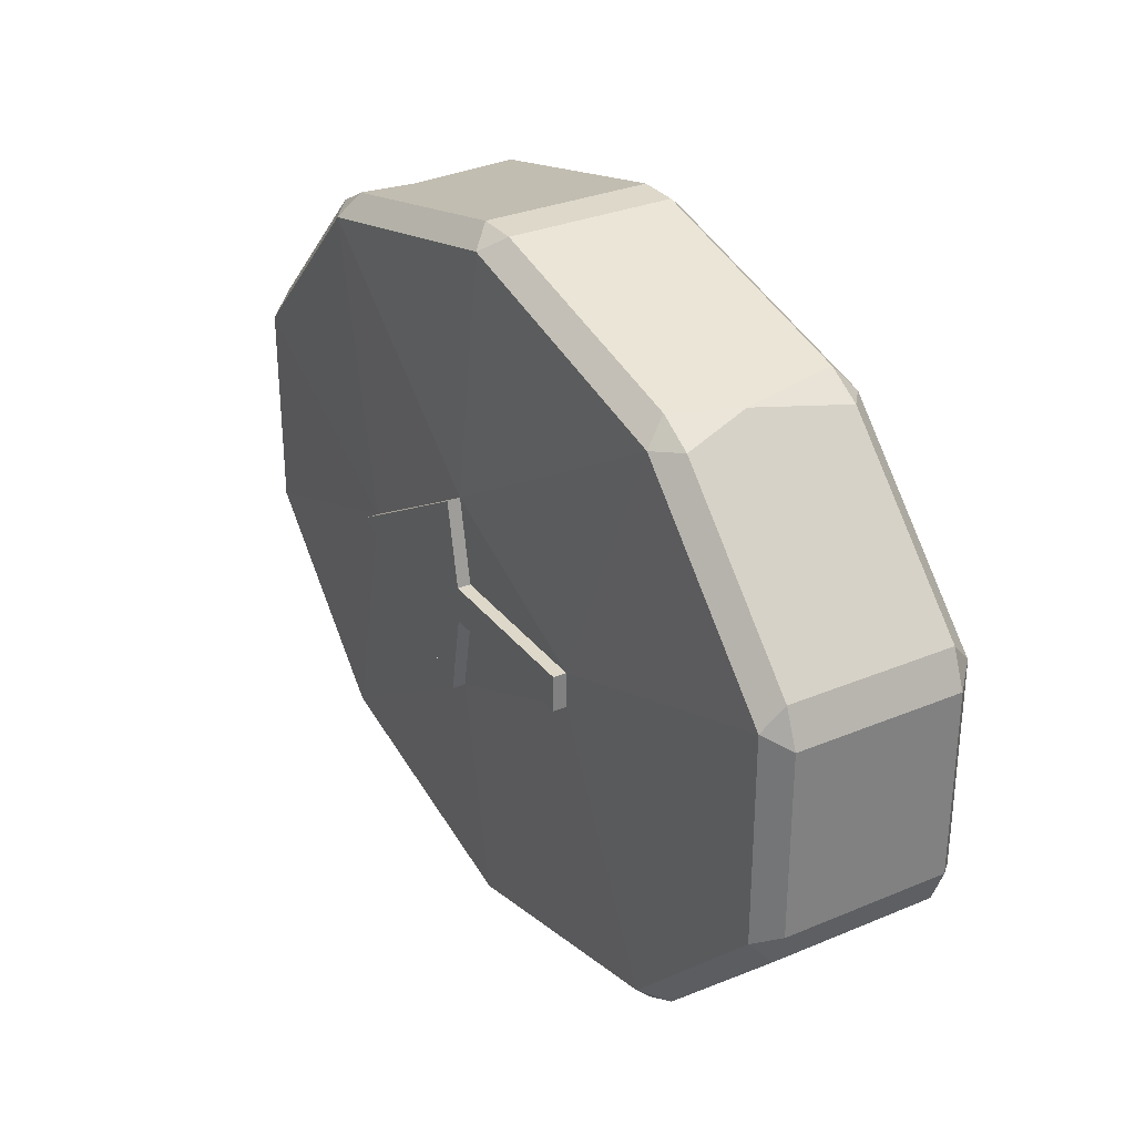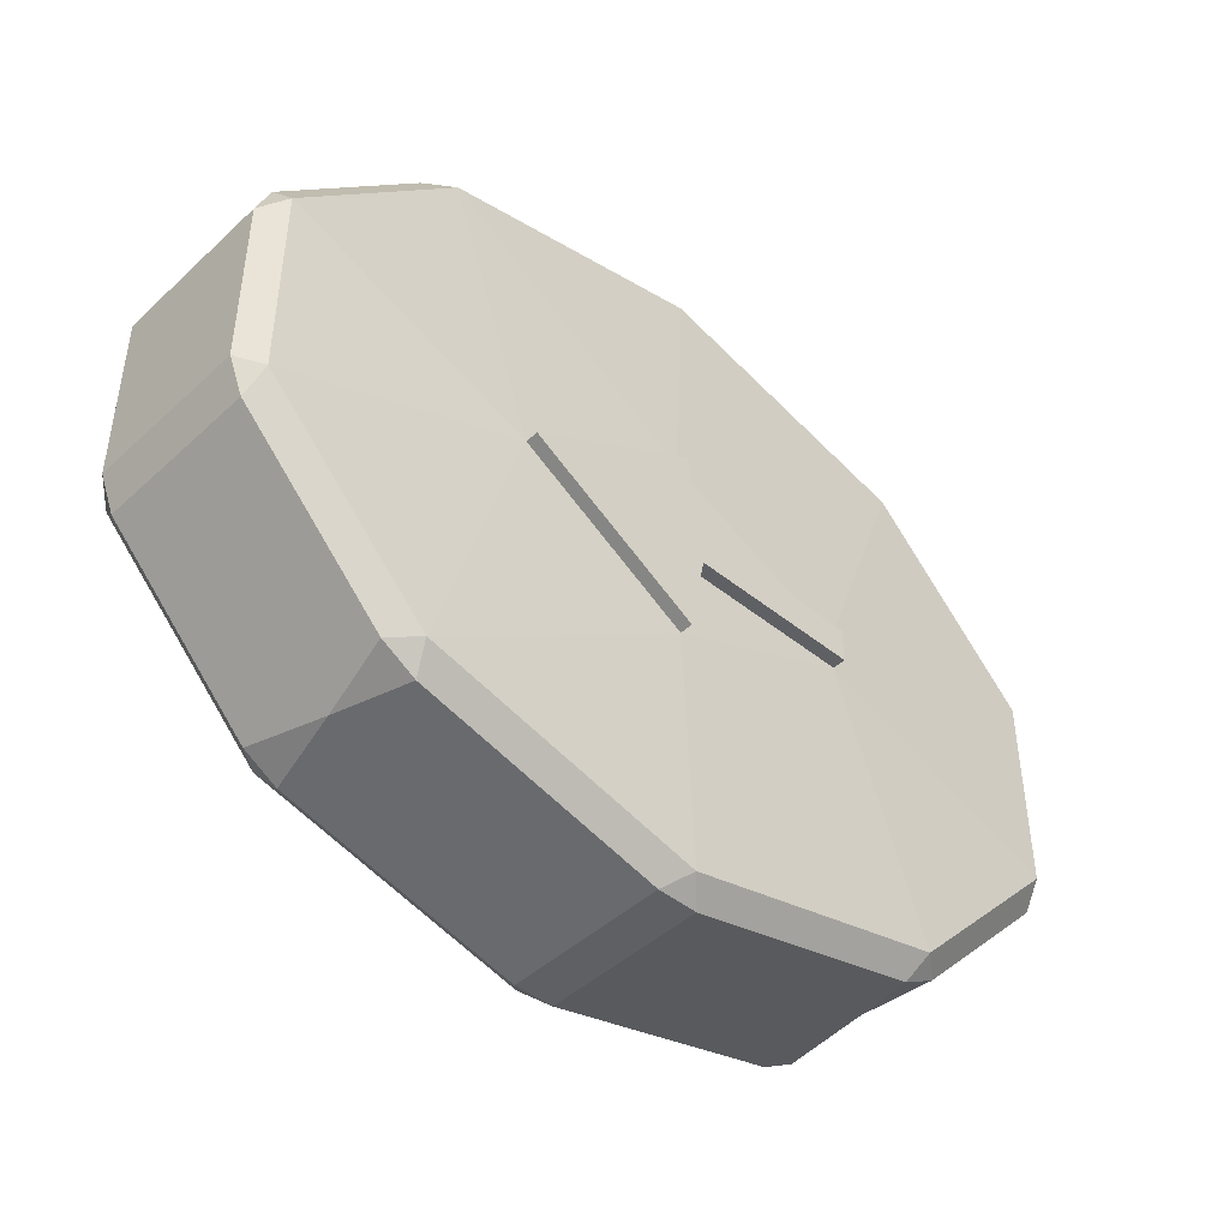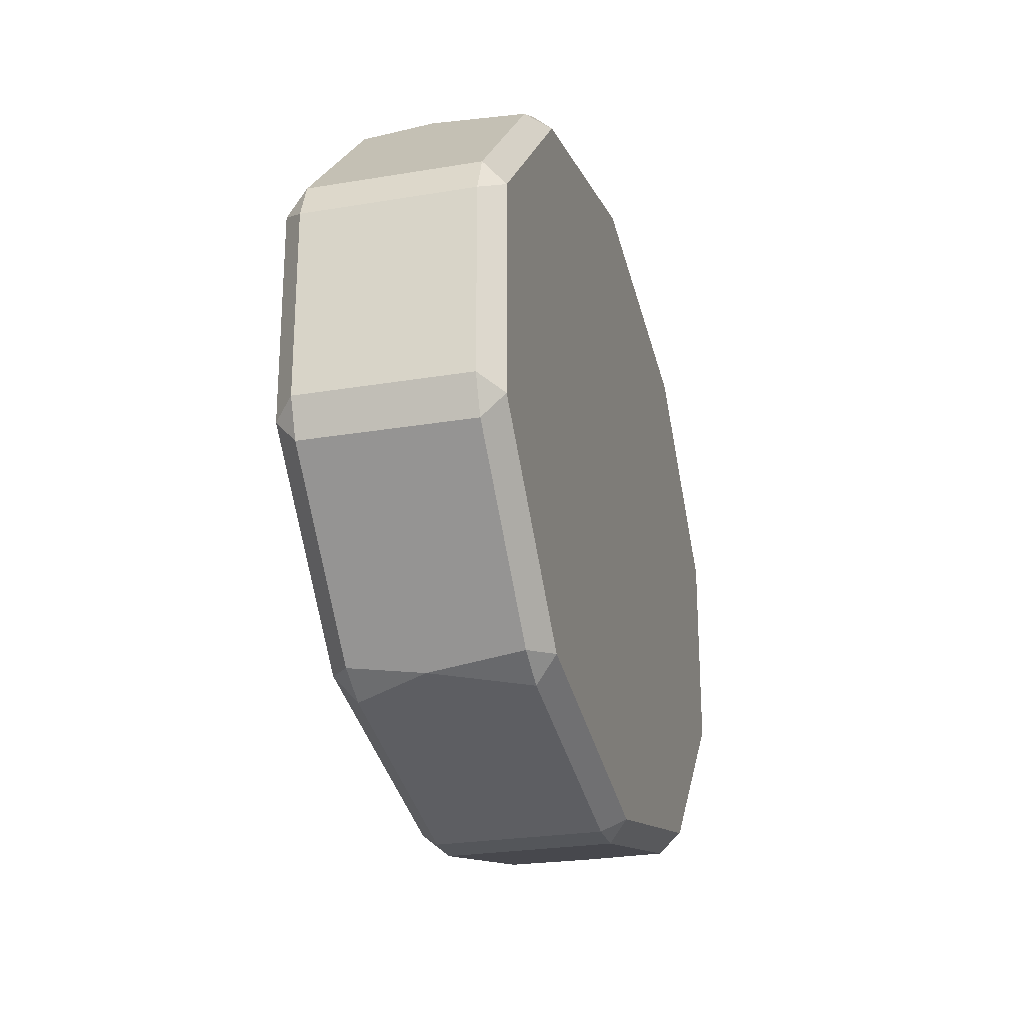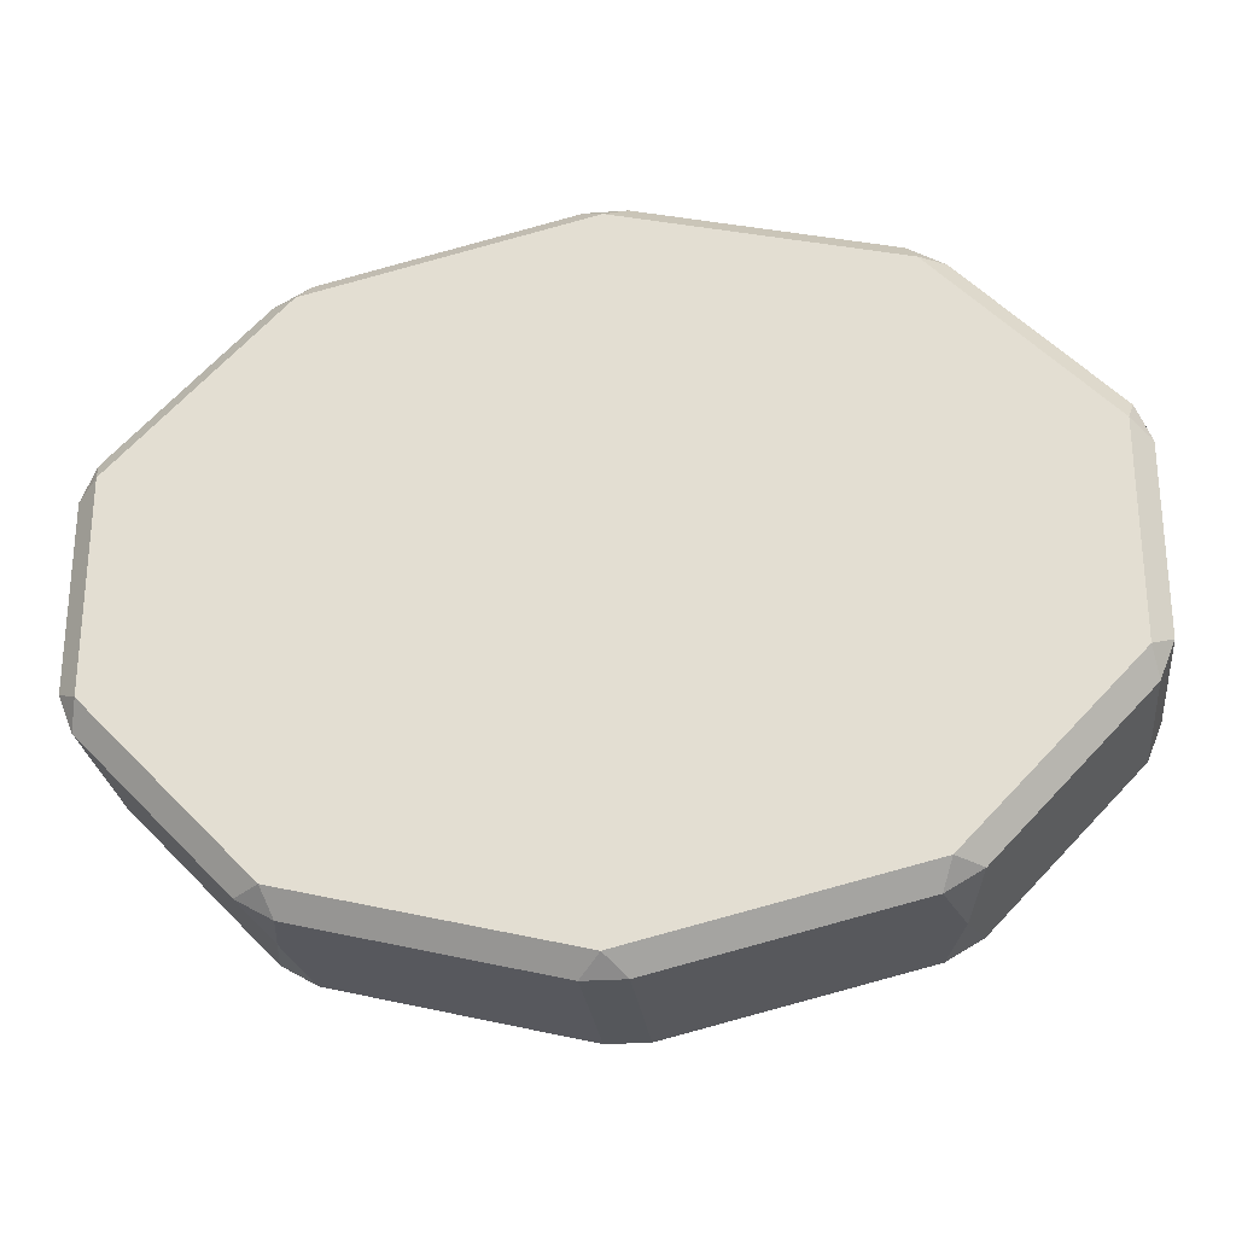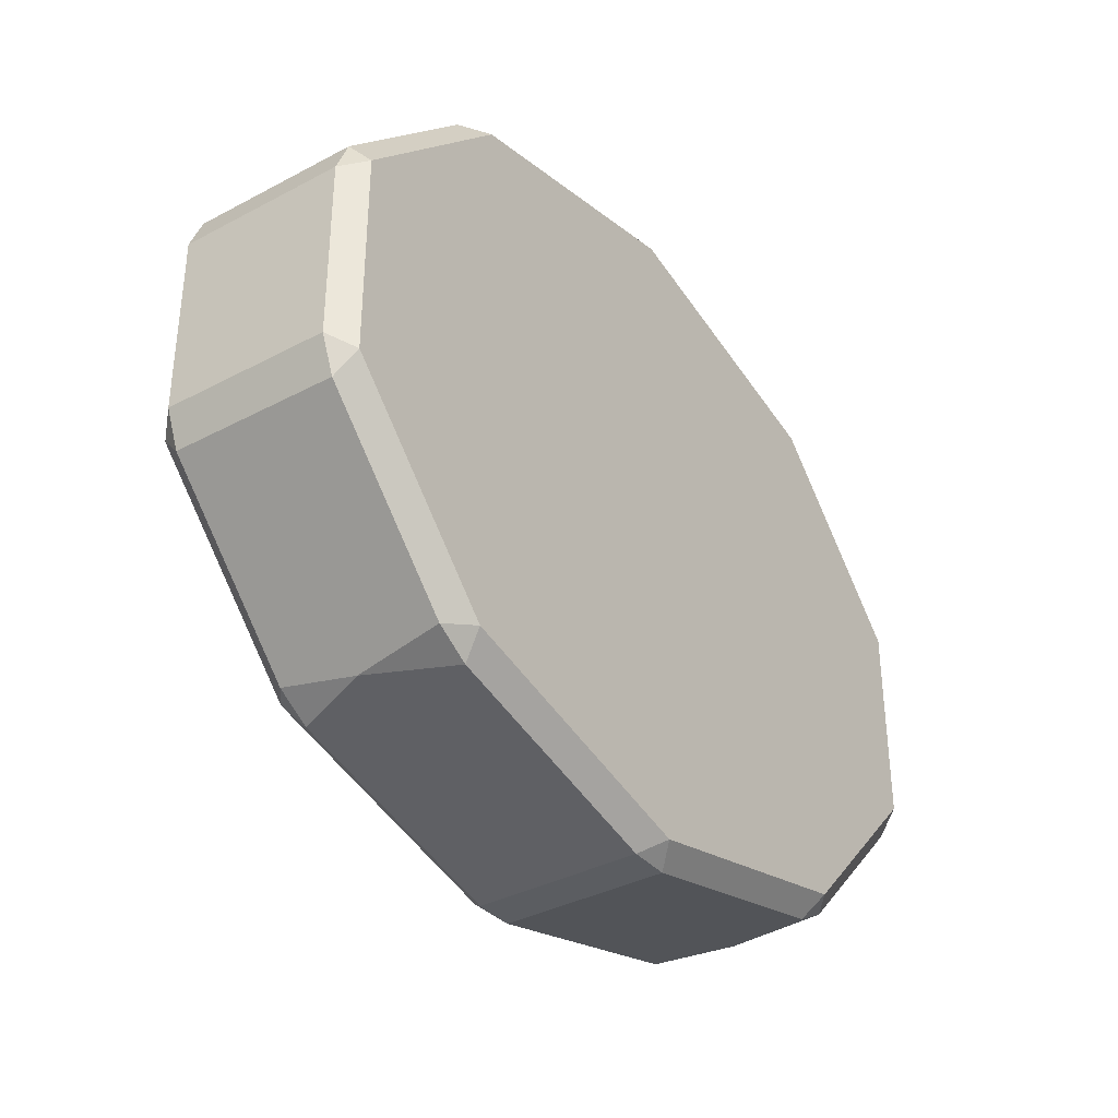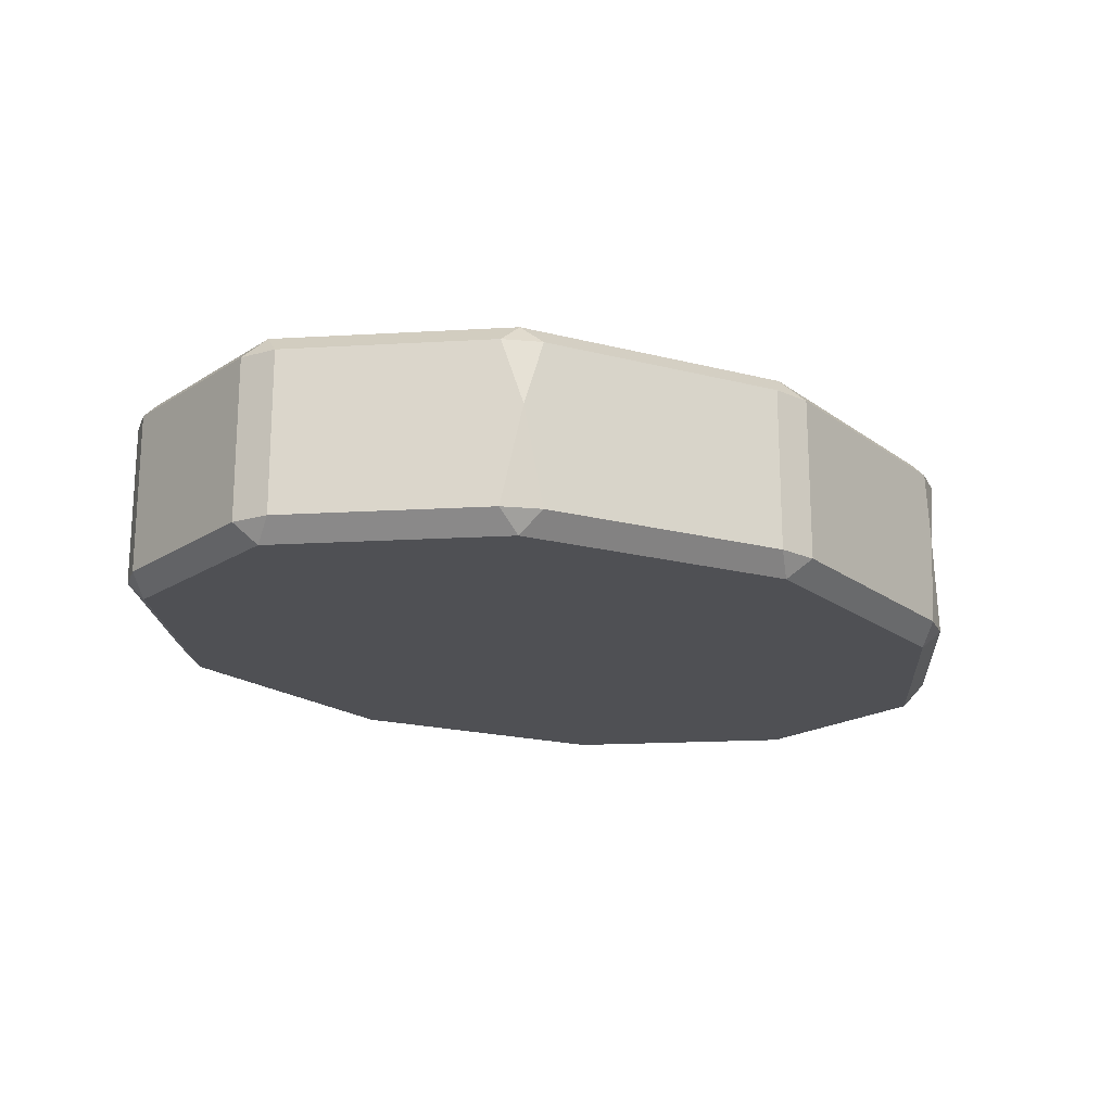
<metadata>
{"format":"obj","ext":"obj","renderer":"f3d","projection":"perspective","resolution":1024,"background":"white","views":[{"elev":31.0,"azim":-120.9,"up":"+Z"},{"elev":-45.0,"azim":136.8,"up":"+Z"},{"elev":-25.3,"azim":-74.8,"up":"+Z"},{"elev":-26.4,"azim":6.7,"up":"+Z"},{"elev":-36.0,"azim":-55.1,"up":"+Z"},{"elev":-19.1,"azim":-39.8,"up":"+Y"}]}
</metadata>
<code>
o base_Цилиндр
v -0.6778 0.03154 0.7267
v -0.3975 0.2958 0.04264
v -0.3975 0.2958 -0.04264
v 0.4675 0.2958 0
v 0.01608 0.2958 -0.04264
v 0.05387 0.2958 -0.2446
v 0.05387 0.2958 0.2446
v 0.01608 0.2958 0.04264
v 0.003643 -0.2532 -0.8024
v -0.04506 -0.203 -0.8421
v 0.05235 -0.203 -0.8421
v 0.003643 0.2392 -0.8024
v 0.05235 0.1891 -0.8421
v -0.04506 0.1891 -0.8421
v 0.6584 -0.2532 -0.6423
v 0.6357 -0.203 -0.6994
v 0.7193 -0.203 -0.6515
v 0.6584 0.2392 -0.6423
v 0.7193 0.1891 -0.6515
v 0.6357 0.1891 -0.6994
v 1.055 -0.2532 -0.2314
v 1.07 -0.203 -0.2877
v 1.105 -0.203 -0.2015
v 1.055 0.2392 -0.2314
v 1.105 0.1891 -0.2015
v 1.07 0.1891 -0.2877
v 1.055 -0.2532 0.2669
v 1.105 -0.203 0.237
v 1.07 -0.203 0.3232
v 1.055 0.2392 0.2669
v 1.07 0.1891 0.3232
v 1.105 0.1891 0.237
v 0.6584 -0.2532 0.6778
v 0.7193 -0.203 0.687
v 0.6357 -0.203 0.7349
v 0.6584 0.2392 0.6778
v 0.6357 0.1891 0.7349
v 0.7193 0.1891 0.687
v 0.003643 -0.2532 0.8379
v 0.05235 -0.203 0.8776
v -0.04506 -0.203 0.8776
v 0.003643 0.2392 0.8379
v -0.04506 0.1891 0.8776
v 0.05235 0.1891 0.8776
v -0.6512 -0.2532 0.6778
v -0.6284 -0.203 0.7349
v -0.712 -0.203 0.687
v -0.6512 0.2392 0.6778
v -0.712 0.1891 0.687
v -0.6284 0.1891 0.7349
v -1.048 -0.2532 0.2669
v -1.063 -0.203 0.3232
v -1.098 -0.203 0.237
v -1.048 0.2392 0.2669
v -1.098 0.1891 0.237
v -1.063 0.1891 0.3232
v -1.048 -0.2532 -0.2314
v -1.098 -0.203 -0.2015
v -1.063 -0.203 -0.2877
v -1.048 0.2392 -0.2314
v -1.063 0.1891 -0.2877
v -1.098 0.1891 -0.2015
v -0.6511 -0.2532 -0.6423
v -0.712 -0.203 -0.6515
v -0.6284 -0.203 -0.6994
v -0.6511 0.2392 -0.6423
v -0.6284 0.1891 -0.6994
v -0.712 0.1891 -0.6515
v -0.3975 0.2643 0.04264
v -0.3975 0.2643 -0.04264
v 0.05387 0.2643 -0.2446
v 0.4675 0.2643 0
v 0.01608 0.2643 0.04264
v 0.05387 0.2643 0.2446
v 0.01608 0.2643 -0.04264
v -0.6773 0.02252 -0.6665
v 0.6827 0.002738 -0.6871
v 0.6824 0.03122 0.7071
f 23 25 32 28
f 53 55 62 58
f 66 71 12
f 71 18 12
f 71 66 70
f 24 18 72
f 75 71 70
f 36 72 74
f 70 60 69
f 70 66 60
f 72 30 24
f 69 60 54
f 30 72 36
f 73 69 74
f 69 48 74
f 42 74 48
f 54 48 69
f 72 18 71
f 36 74 42
f 67 14 10 65 76
f 78 34 29 31 38
f 78 37 44 40 35
f 1 46 41 43 50
f 49 56 52 47 1
f 76 64 59 61 68
f 77 19 26 22 17
f 16 11 13 20 77
f 5 3 2 8
f 4 6 7
f 6 5 8 7
f 69 2 3 70
f 71 6 4 72
f 73 8 2 69
f 72 4 7 74
f 74 7 8 73
f 70 3 5 75
f 75 5 6 71
f 9 15 33
f 45 63 9
f 63 45 57
f 15 21 33
f 27 33 21
f 45 51 57
f 45 9 39
f 39 9 33
f 9 10 11
f 12 13 14
f 15 16 17
f 18 19 20
f 21 22 23
f 24 25 26
f 27 28 29
f 30 31 32
f 33 34 35
f 36 37 38
f 39 40 41
f 42 43 44
f 45 46 47
f 48 49 50
f 51 52 53
f 54 55 56
f 57 58 59
f 60 61 62
f 63 64 65
f 66 67 68
f 11 16 15 9
f 20 13 12 18
f 10 14 13 11
f 17 22 21 15
f 26 19 18 24
f 25 23 22 26
f 23 28 27 21
f 32 25 24 30
f 31 29 28 32
f 29 34 33 27
f 38 31 30 36
f 35 40 39 33
f 44 37 36 42
f 43 41 40 44
f 41 46 45 39
f 50 43 42 48
f 47 52 51 45
f 56 49 48 54
f 55 53 52 56
f 53 58 57 51
f 62 55 54 60
f 61 59 58 62
f 59 64 63 57
f 68 61 60 66
f 65 10 9 63
f 14 67 66 12
f 77 20 19
f 17 16 77
f 78 35 34
f 78 38 37
f 1 47 46
f 1 50 49
f 65 64 76
f 76 68 67

</code>
